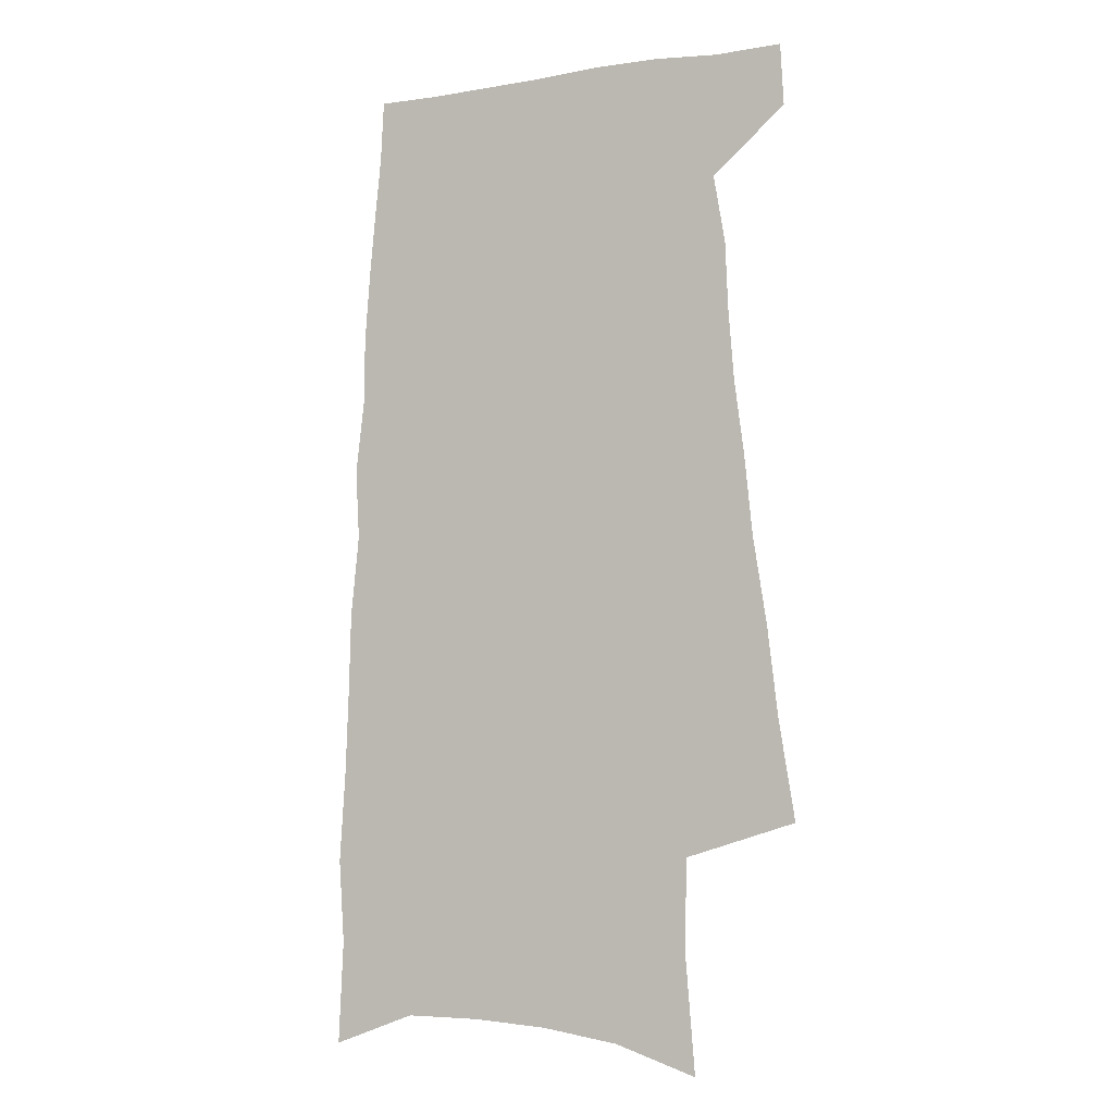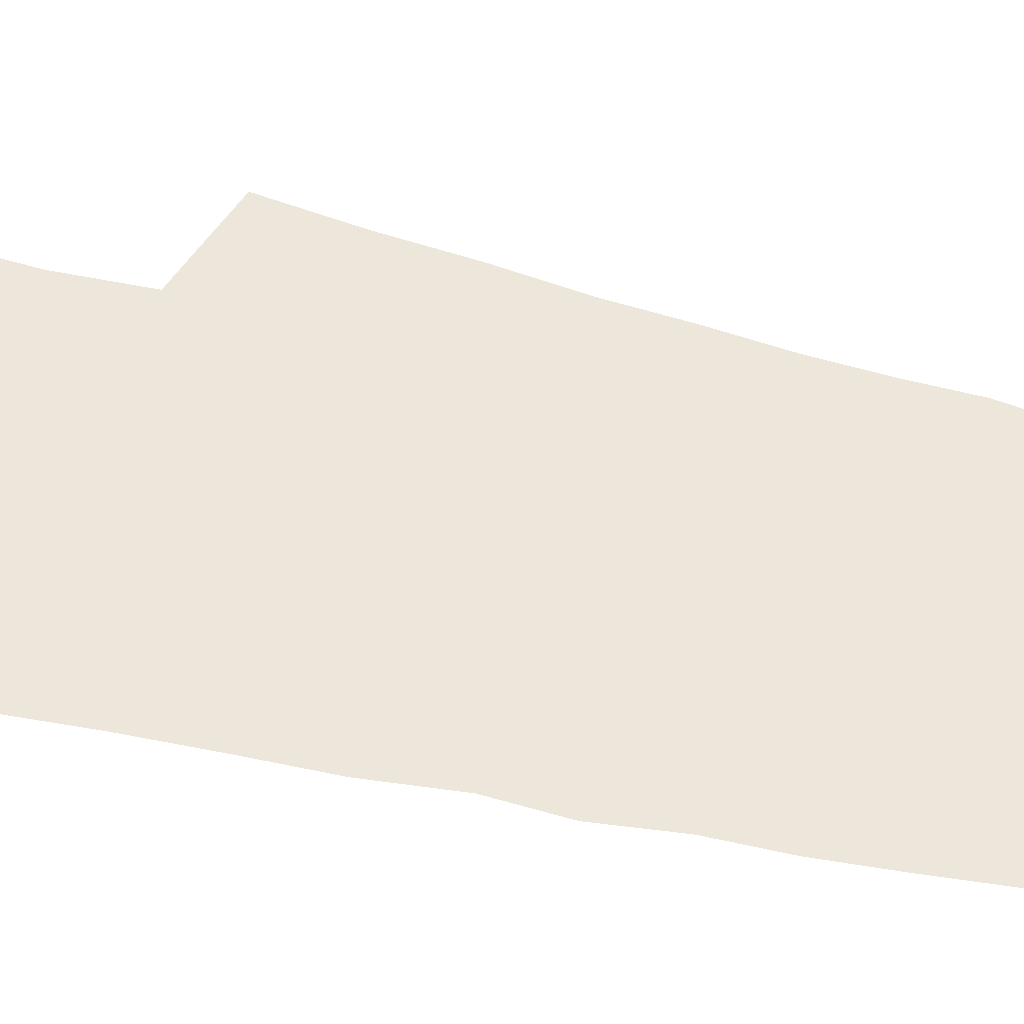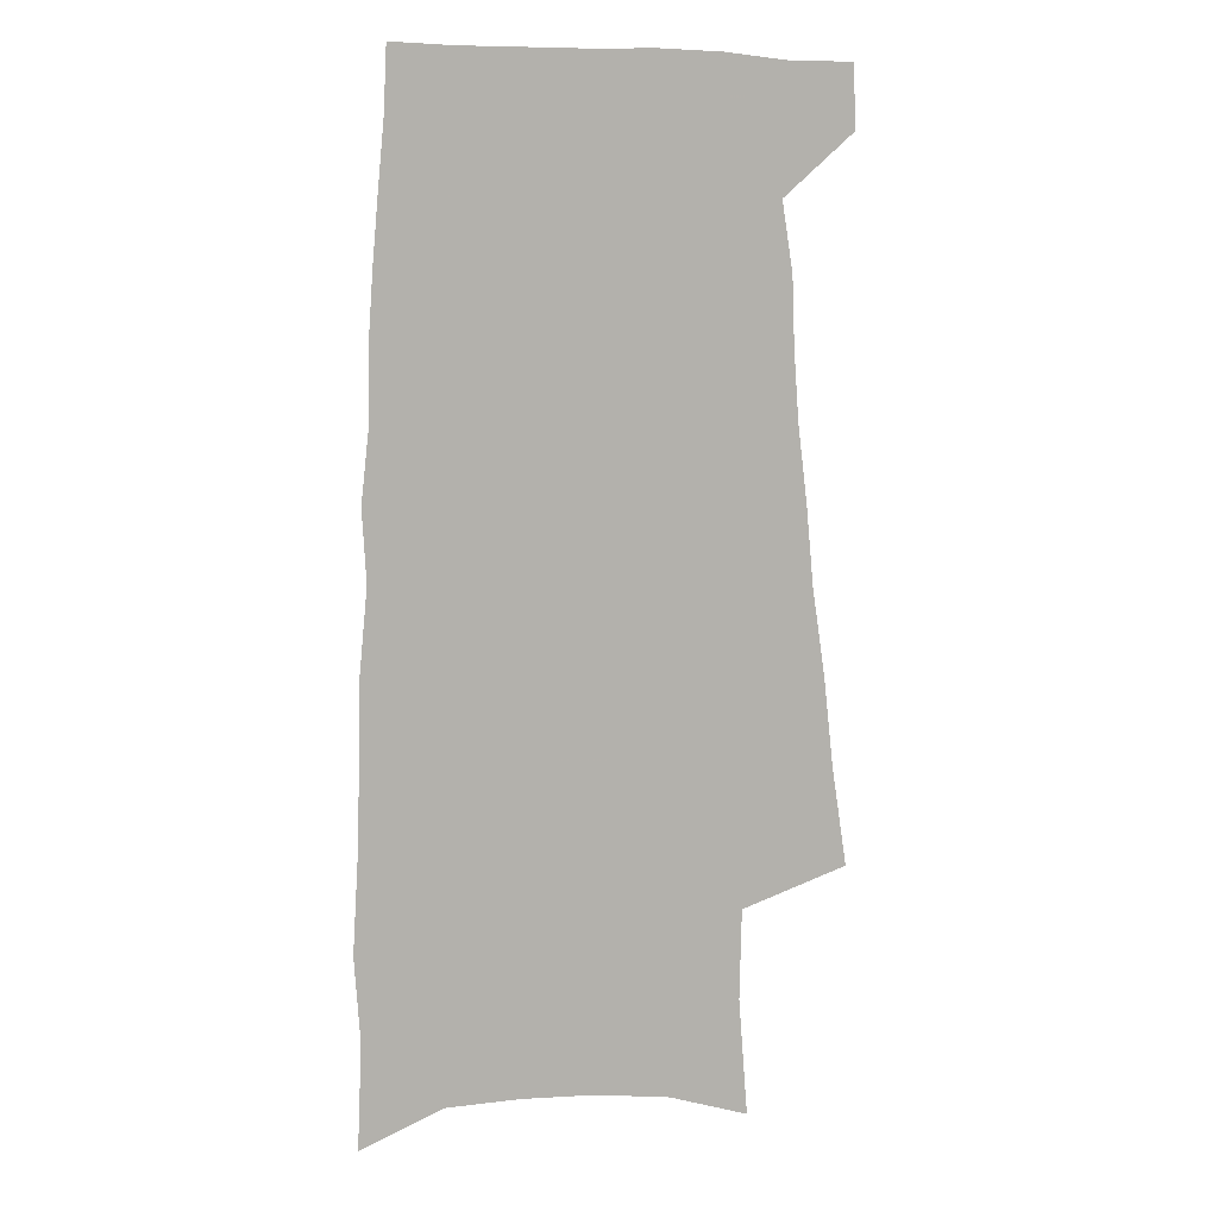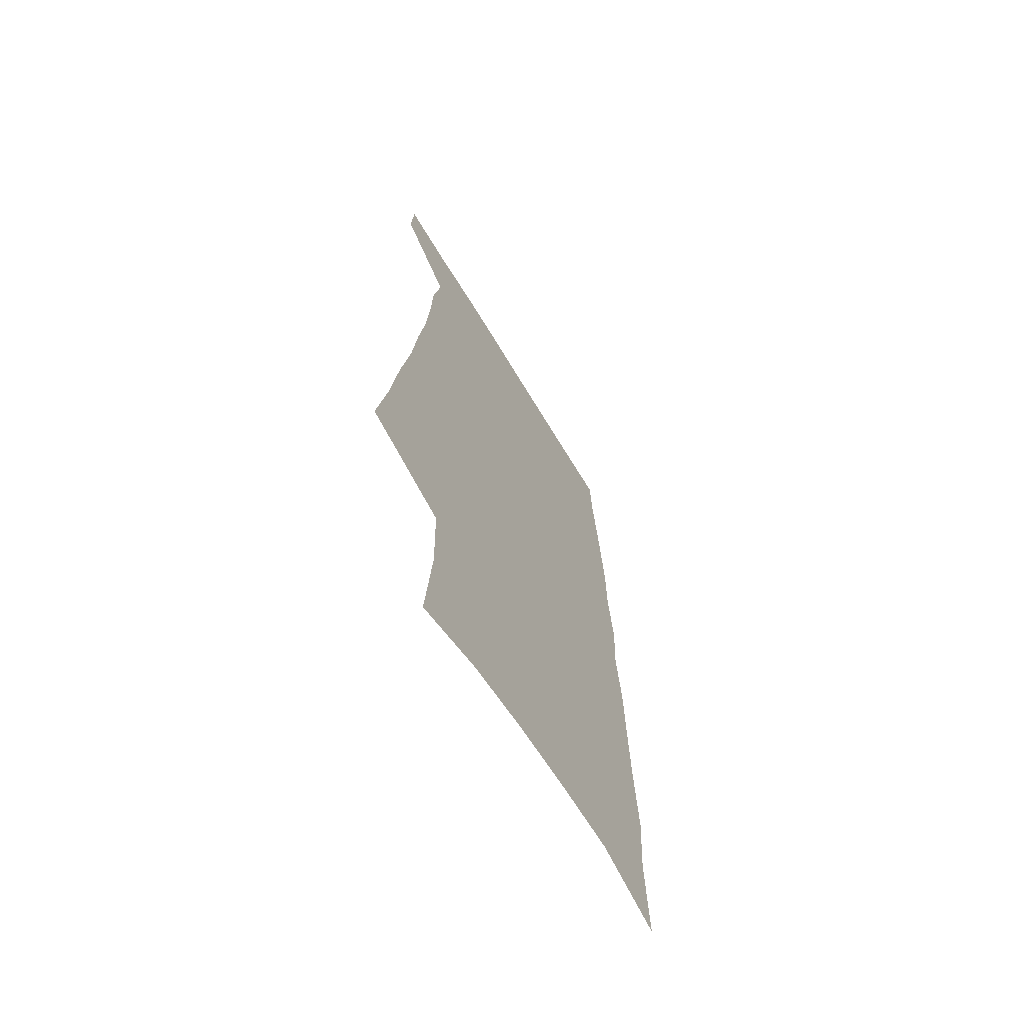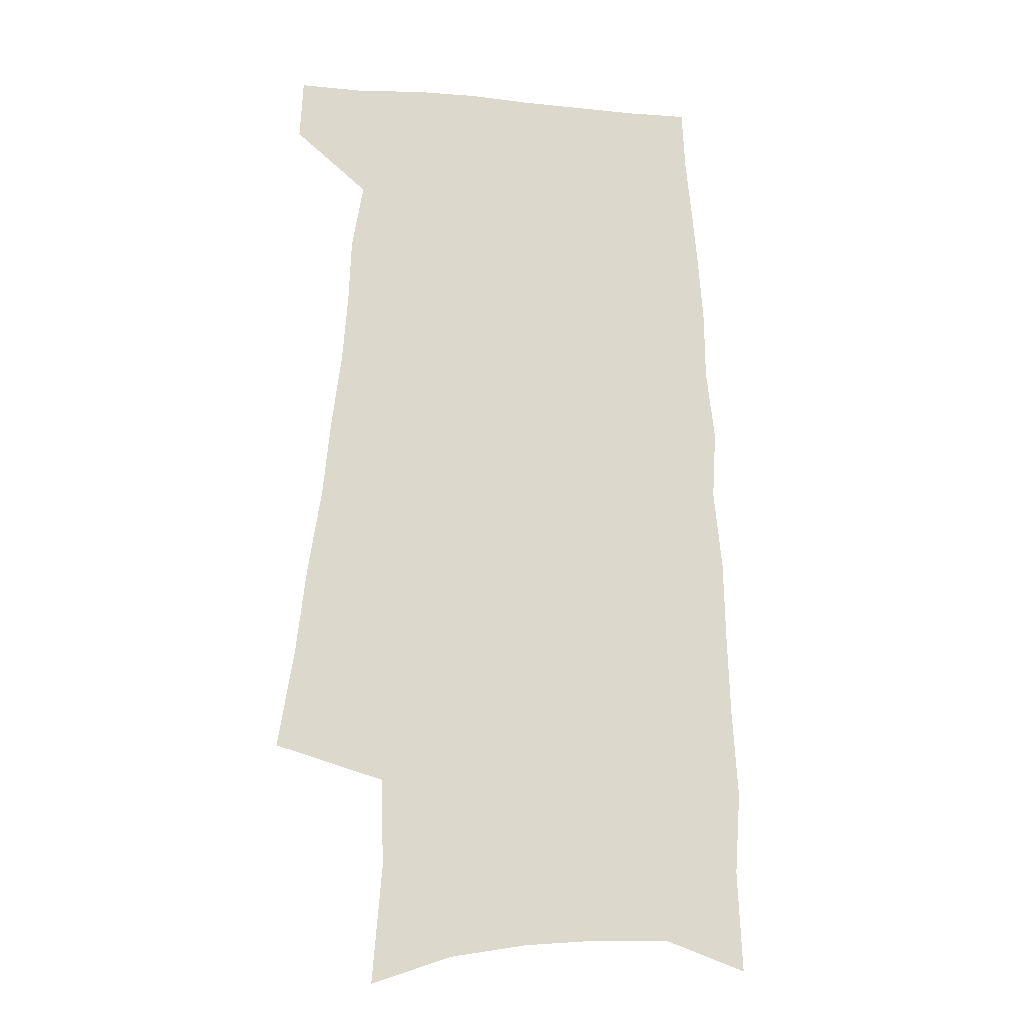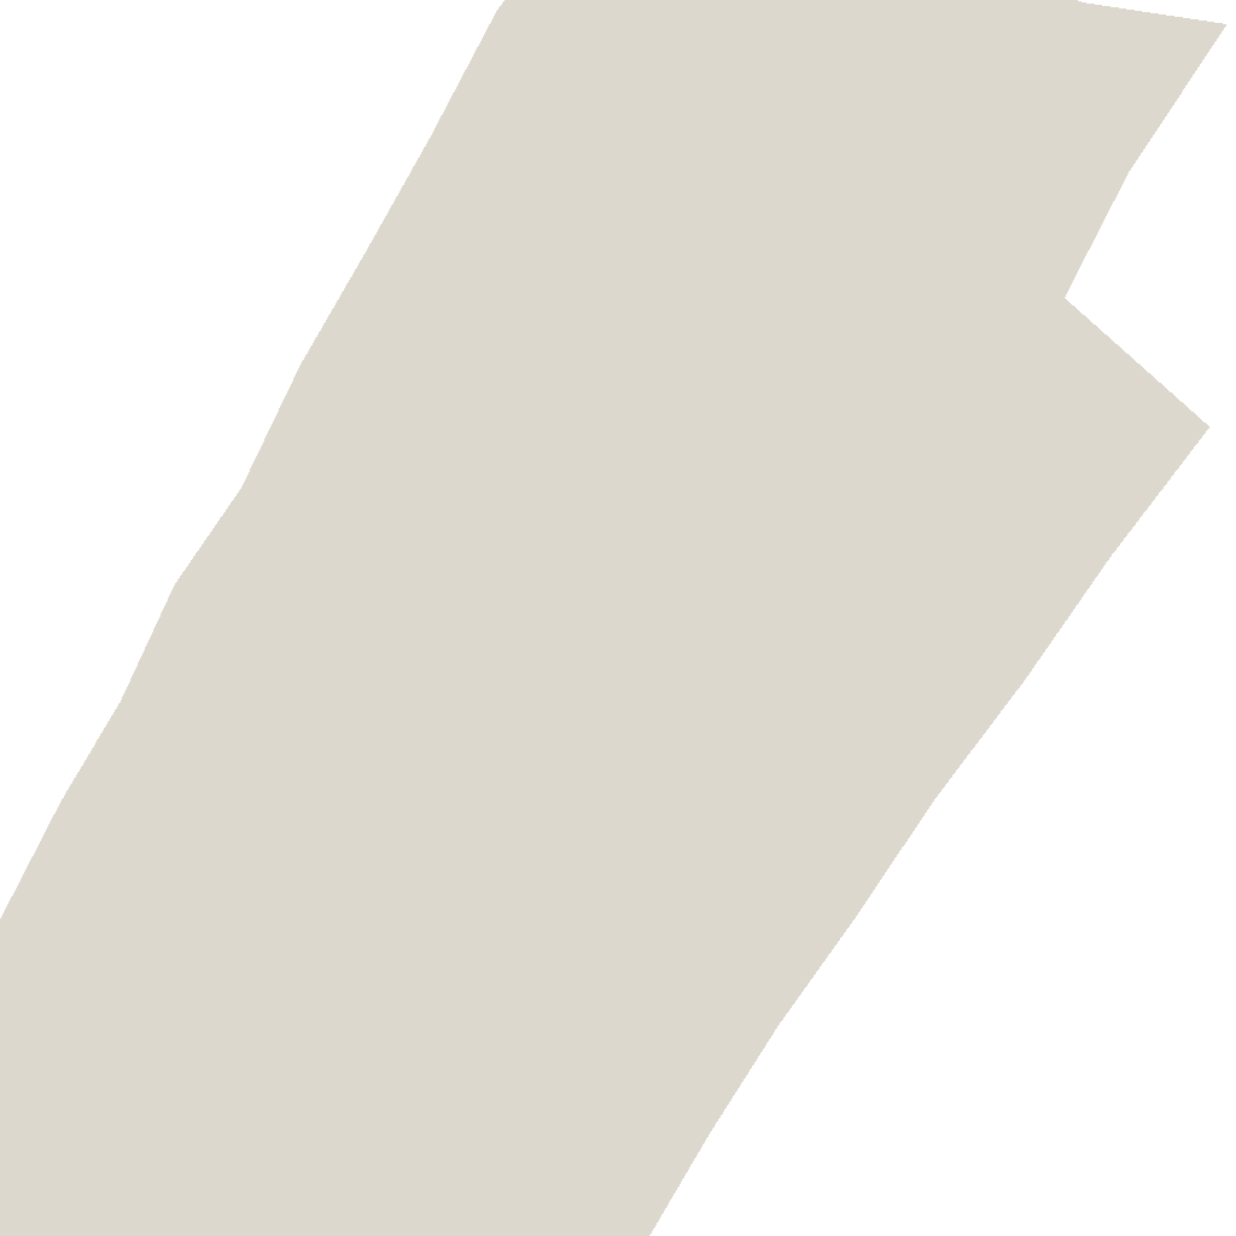
<metadata>
{"format":"obj","ext":"obj","renderer":"f3d","projection":"perspective","resolution":1024,"background":"white","views":[{"elev":-7.6,"azim":-155.3,"up":"+Y"},{"elev":52.0,"azim":104.2,"up":"+Z"},{"elev":8.6,"azim":158.7,"up":"+Y"},{"elev":-67.5,"azim":-58.9,"up":"+Y"},{"elev":-17.3,"azim":-10.7,"up":"+Y"},{"elev":72.2,"azim":-151.6,"up":"+Z"}]}
</metadata>
<code>
v 503.2 518 0
v 504.3 541.2 0
v 502.7 257.9 0
v 508.5 294.6 0
v 512.3 327.6 0
v 517.2 360.3 0
v 520.1 389.6 0
v 523.7 418.1 0
v 525.6 444.4 0
v 526.5 469.3 0
v 530.7 494.8 0
v 529.4 518.1 0
v 529.7 541.1 0
v 540.9 169.5 0
v 544.4 212.7 0
v 543.6 245.8 0
v 547.8 282 0
v 549.7 313.5 0
v 549.4 341.6 0
v 551.8 371.2 0
v 553.1 398.2 0
v 553.5 423.6 0
v 554.3 448.5 0
v 555.6 472.7 0
v 555.9 495.6 0
v 556.2 518.1 0
v 553.1 543.1 0
v 571.1 179.8 0
v 574.9 225.8 0
v 575.7 259 0
v 576.6 290.4 0
v 576.4 318.7 0
v 577.4 348.2 0
v 578.5 376.6 0
v 578.1 400.9 0
v 578.3 426 0
v 579.3 450.9 0
v 579.5 473.9 0
v 579.6 496.2 0
v 579.7 518 0
v 576.9 543.6 0
v 599.5 184.5 0
v 601 227.6 0
v 601.8 263.2 0
v 602 293.3 0
v 602 322.3 0
v 601.8 349.4 0
v 602 377 0
v 602.4 403.7 0
v 602.2 427.7 0
v 602.4 452.1 0
v 602.2 474.6 0
v 602.4 497 0
v 601.8 519.2 0
v 601 542.8 0
v 627.2 186.7 0
v 627 229.1 0
v 627 261.7 0
v 627.4 290.7 0
v 626.5 322.9 0
v 626.1 351.1 0
v 625.8 378.1 0
v 625.5 403.6 0
v 625.4 427.8 0
v 625 452 0
v 624.6 475 0
v 624.3 497.3 0
v 624.3 519.2 0
v 624.2 542.6 0
v 654.7 187.2 0
v 653.5 225 0
v 653.5 256.9 0
v 653.6 287.3 0
v 652.5 318.4 0
v 651.6 347.5 0
v 650.5 375.4 0
v 650.1 401.4 0
v 649.1 426.8 0
v 648.5 451 0
v 648.2 474.3 0
v 647.5 497.2 0
v 647.1 519.7 0
v 647.2 542.3 0
v 685.3 176 0
v 683.7 213.8 0
v 685.9 244.3 0
v 683.9 277.9 0
v 682.8 309.2 0
v 682.2 338.7 0
v 679.2 369.1 0
v 680.7 394.8 0
v 677.6 422.5 0
v 677.4 447.4 0
v 675.7 472.2 0
v 673.5 496.4 0
v 671.3 520.1 0
v 670.2 542.9 0
v 691 601 0
f 11 12 1
f 1 12 2
f 12 13 2
f 16 17 3
f 3 17 4
f 17 18 4
f 4 18 5
f 18 19 5
f 5 19 6
f 19 20 6
f 6 20 7
f 20 21 7
f 7 21 8
f 21 22 8
f 8 22 9
f 22 23 9
f 9 23 10
f 23 24 10
f 10 24 11
f 24 25 11
f 11 25 12
f 25 26 12
f 12 26 13
f 26 27 13
f 14 28 15
f 28 29 15
f 15 29 16
f 29 30 16
f 16 30 17
f 30 31 17
f 17 31 18
f 31 32 18
f 18 32 19
f 32 33 19
f 19 33 20
f 33 34 20
f 20 34 21
f 34 35 21
f 21 35 22
f 35 36 22
f 22 36 23
f 36 37 23
f 23 37 24
f 37 38 24
f 24 38 25
f 38 39 25
f 25 39 26
f 39 40 26
f 26 40 27
f 40 41 27
f 28 42 29
f 42 43 29
f 29 43 30
f 43 44 30
f 30 44 31
f 44 45 31
f 31 45 32
f 45 46 32
f 32 46 33
f 46 47 33
f 33 47 34
f 47 48 34
f 34 48 35
f 48 49 35
f 35 49 36
f 49 50 36
f 36 50 37
f 50 51 37
f 37 51 38
f 51 52 38
f 38 52 39
f 52 53 39
f 39 53 40
f 53 54 40
f 40 54 41
f 54 55 41
f 42 56 43
f 56 57 43
f 43 57 44
f 57 58 44
f 44 58 45
f 58 59 45
f 45 59 46
f 59 60 46
f 46 60 47
f 60 61 47
f 47 61 48
f 61 62 48
f 48 62 49
f 62 63 49
f 49 63 50
f 63 64 50
f 50 64 51
f 64 65 51
f 51 65 52
f 65 66 52
f 52 66 53
f 66 67 53
f 53 67 54
f 67 68 54
f 54 68 55
f 68 69 55
f 56 70 57
f 70 71 57
f 57 71 58
f 71 72 58
f 58 72 59
f 72 73 59
f 59 73 60
f 73 74 60
f 60 74 61
f 74 75 61
f 61 75 62
f 75 76 62
f 62 76 63
f 76 77 63
f 63 77 64
f 77 78 64
f 64 78 65
f 78 79 65
f 65 79 66
f 79 80 66
f 66 80 67
f 80 81 67
f 67 81 68
f 81 82 68
f 68 82 69
f 82 83 69
f 70 84 71
f 84 85 71
f 71 85 72
f 85 86 72
f 72 86 73
f 86 87 73
f 73 87 74
f 87 88 74
f 74 88 75
f 88 89 75
f 75 89 76
f 89 90 76
f 76 90 77
f 90 91 77
f 77 91 78
f 91 92 78
f 78 92 79
f 92 93 79
f 79 93 80
f 93 94 80
f 80 94 81
f 94 95 81
f 81 95 82
f 95 96 82
f 82 96 83
f 96 97 83

</code>
